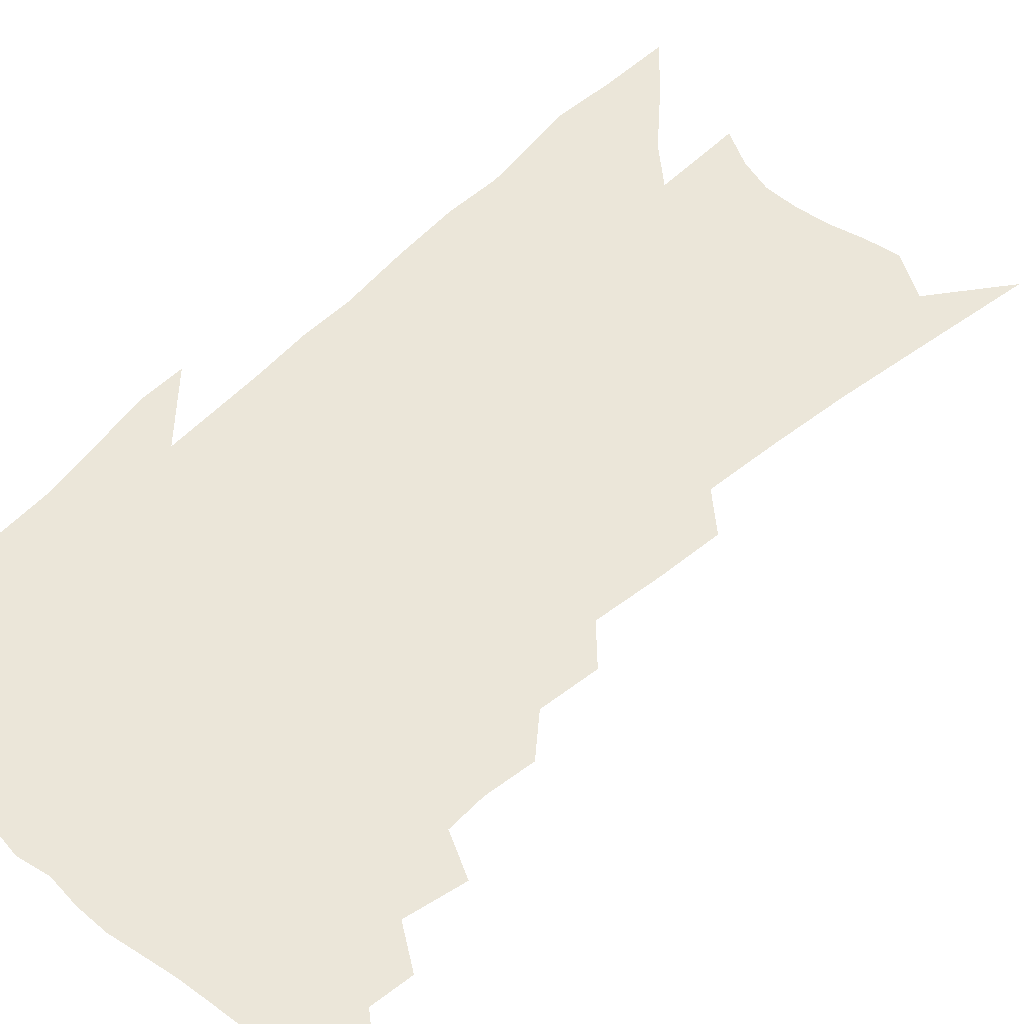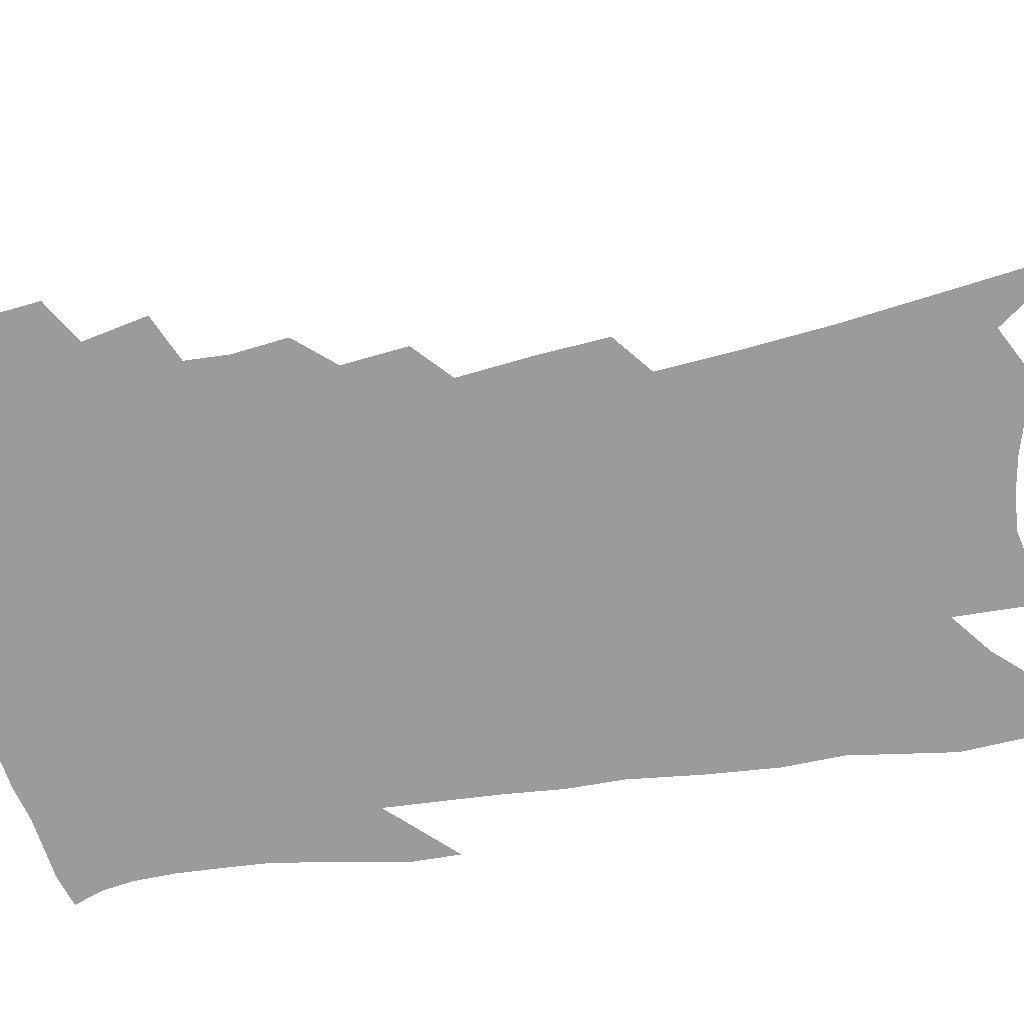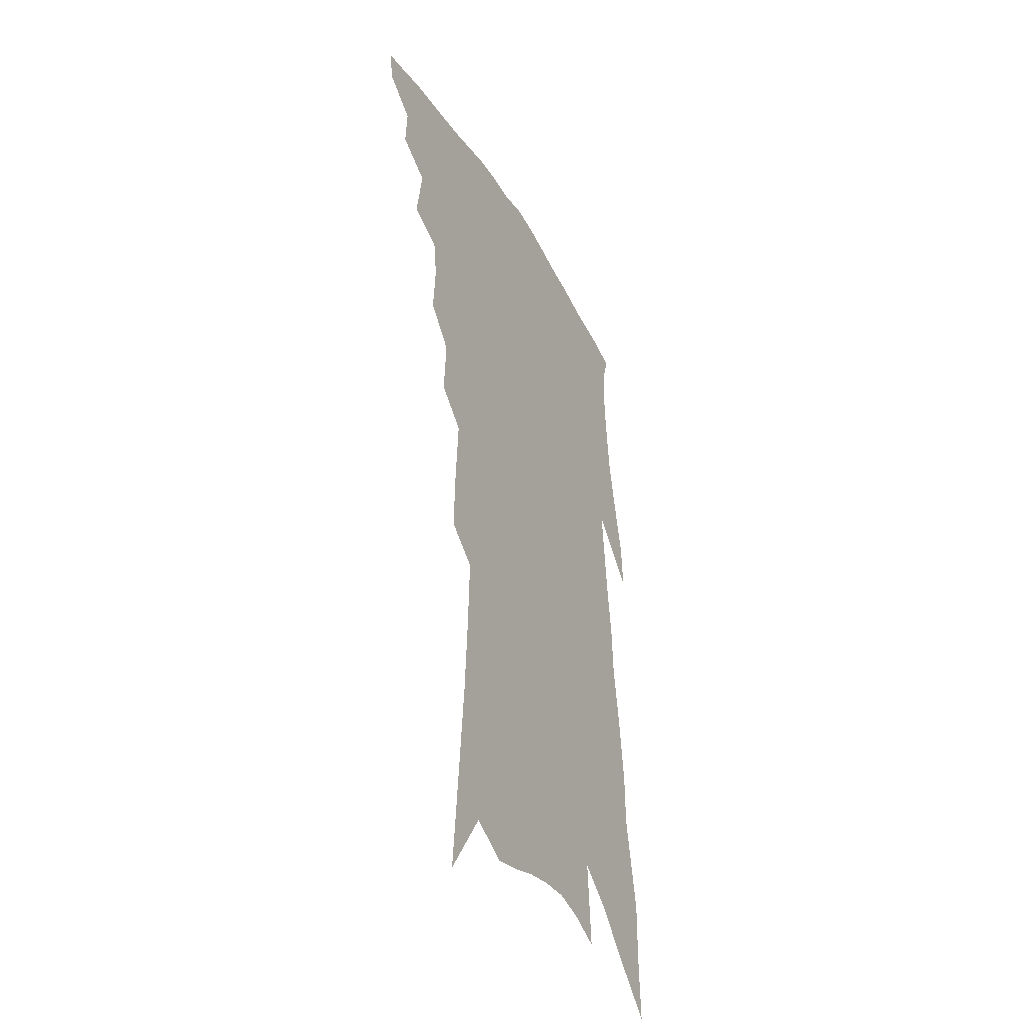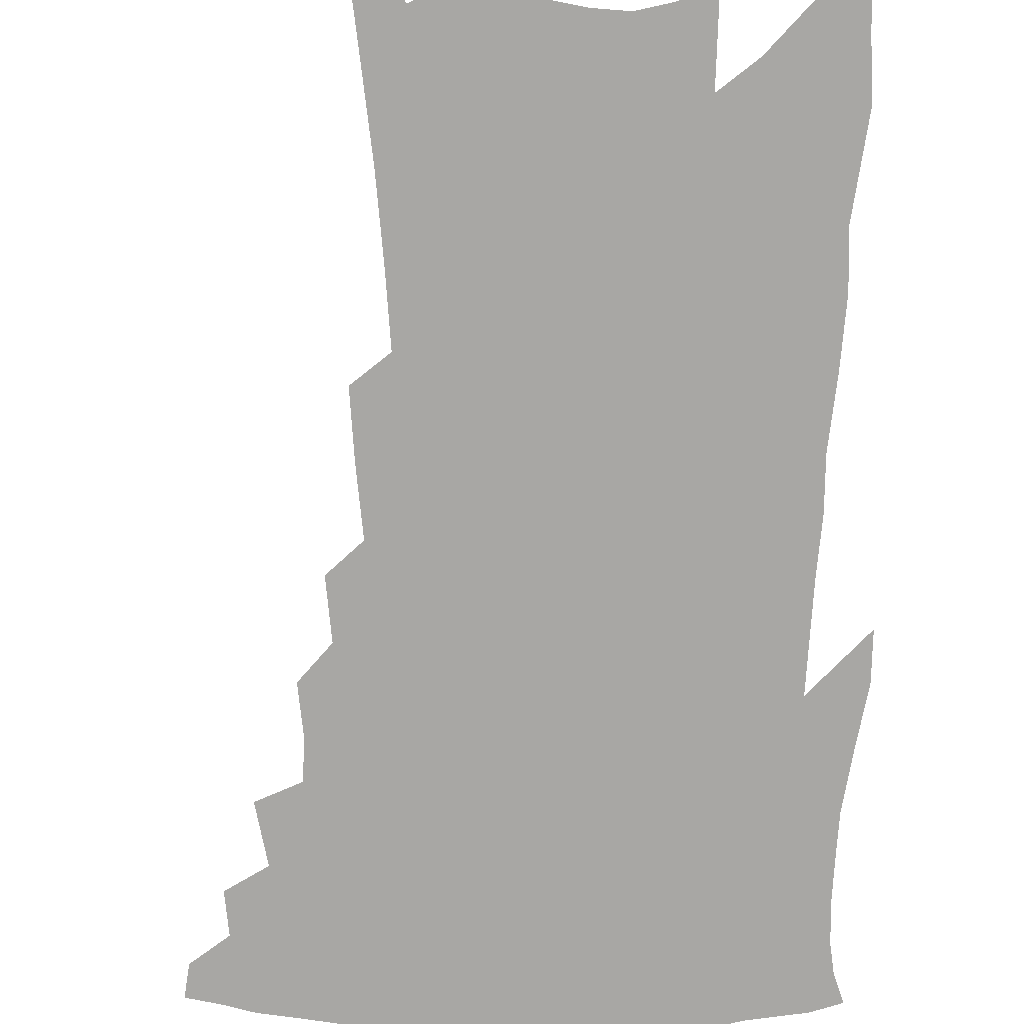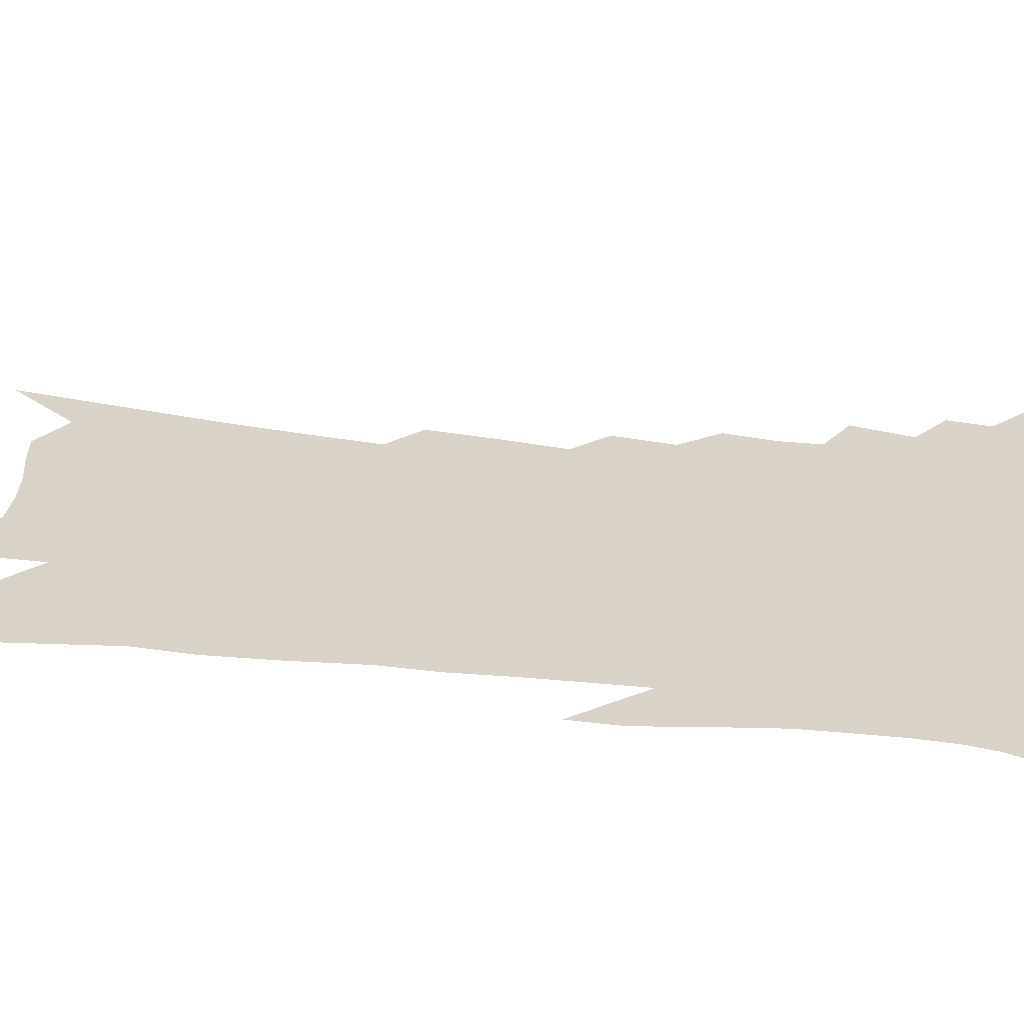
<metadata>
{"format":"obj","ext":"obj","renderer":"f3d","projection":"perspective","resolution":1024,"background":"white","views":[{"elev":56.1,"azim":-131.9,"up":"+Z"},{"elev":-69.8,"azim":-77.4,"up":"+Z"},{"elev":-39.7,"azim":-63.6,"up":"+Y"},{"elev":-74.6,"azim":1.9,"up":"+Z"},{"elev":28.2,"azim":104.0,"up":"+Z"}]}
</metadata>
<code>
v 474.1 399.5 0
v 472 410.5 0
v 486.1 376 0
v 487 390.5 0
v 485.7 402.2 0
v 482.9 413.1 0
v 496.8 347.6 0
v 500.1 368.2 0
v 500.2 382.1 0
v 498.2 393.2 0
v 496.2 404.4 0
v 493.6 416.4 0
v 511.7 310.4 0
v 512.9 327.9 0
v 511.8 341.6 0
v 512.2 358 0
v 512.6 372.9 0
v 511.6 384.9 0
v 509.4 395.7 0
v 507.1 406.8 0
v 504.8 418.3 0
v 521.6 277.7 0
v 522.9 298.4 0
v 522.8 314.5 0
v 526.8 338.2 0
v 524 348.1 0
v 524.8 363.9 0
v 523.7 375.5 0
v 522.2 386.7 0
v 520.5 397.7 0
v 518.6 408.5 0
v 515.9 420.3 0
v 531.4 221.3 0
v 532.1 243.6 0
v 533.6 267.4 0
v 534.7 288.7 0
v 534.9 305.9 0
v 536.4 325.1 0
v 537.2 342 0
v 535.6 352.5 0
v 536.3 367.3 0
v 534.7 377.9 0
v 533.1 388.7 0
v 531.3 399.7 0
v 529.3 410.8 0
v 527 422.5 0
v 535.5 87.83 0
v 538.8 125 0
v 541.7 158.8 0
v 543.2 186.7 0
v 544.1 211.8 0
v 545.4 236.9 0
v 545.3 256.6 0
v 546.1 277.6 0
v 546.1 294.8 0
v 547.3 314.5 0
v 547.2 329 0
v 547.3 343.6 0
v 547.1 356.7 0
v 546.7 368.9 0
v 545.6 379.8 0
v 543.8 390.5 0
v 542.4 401.5 0
v 540.3 412.9 0
v 538 425.3 0
v 552.8 114.1 0
v 555.2 149 0
v 556.4 177.8 0
v 555.7 198.2 0
v 556.8 224 0
v 557.6 247.7 0
v 557.1 265.3 0
v 556.9 282.4 0
v 557.4 301.3 0
v 557.9 318.3 0
v 558.1 333.3 0
v 557.9 346.6 0
v 557.7 359 0
v 557.9 371.6 0
v 556.7 381.5 0
v 555.1 392 0
v 553.6 403 0
v 551.3 415.3 0
v 549 428.2 0
v 567.9 107.1 0
v 567.2 131.3 0
v 568.1 162 0
v 568.2 187.2 0
v 568.2 210.4 0
v 568.4 232.8 0
v 568.3 253 0
v 568 270.7 0
v 568.2 289.6 0
v 568.4 307 0
v 568.1 320.7 0
v 568.3 335.6 0
v 568.3 348.8 0
v 567.9 360.1 0
v 567.8 372.3 0
v 567 382.6 0
v 565.9 393.1 0
v 565.2 403.8 0
v 563.4 415.3 0
v 560.3 429.5 0
v 579.4 110.1 0
v 579.8 143.9 0
v 579.7 170.1 0
v 578.9 189.4 0
v 579.4 219.2 0
v 578.7 234.8 0
v 578.6 255.7 0
v 578.3 274 0
v 578.3 292.1 0
v 578.4 309.4 0
v 578.6 324.8 0
v 578 335.8 0
v 578.2 349.8 0
v 578.1 361.5 0
v 578 373 0
v 577.5 383.5 0
v 576.8 394 0
v 576 404.7 0
v 574.4 416.4 0
v 572.1 429.5 0
v 591.3 114.2 0
v 591.2 148.7 0
v 590.7 174.2 0
v 589.9 194.8 0
v 589.7 218.5 0
v 589 235.6 0
v 588.8 259 0
v 588.6 277.8 0
v 588.4 294.5 0
v 588.3 309.9 0
v 588.4 326.4 0
v 588.4 339.2 0
v 588.5 352.1 0
v 588.4 363.1 0
v 588.4 373.9 0
v 588.3 384.4 0
v 587.8 394.7 0
v 587 405.3 0
v 585.3 417.7 0
v 583 432.7 0
v 603.1 116.9 0
v 602.4 150.7 0
v 601.5 176.3 0
v 600.8 202.1 0
v 600.2 219.9 0
v 599.5 240.1 0
v 598.9 260.2 0
v 598.6 278.2 0
v 598.3 295.6 0
v 598.1 311.5 0
v 598 326.7 0
v 598.1 339 0
v 598.2 351.8 0
v 598.2 362.8 0
v 598.5 374.4 0
v 598.7 385 0
v 598.4 395.2 0
v 597.6 406.2 0
v 596.6 417.9 0
v 594.6 432.2 0
v 614.8 118.3 0
v 613.6 150.6 0
v 612.5 176.3 0
v 611.8 197.5 0
v 610.6 219.9 0
v 609.6 242.8 0
v 608.9 262.7 0
v 608.6 277.5 0
v 608.1 296 0
v 607.8 311.2 0
v 607.6 326.3 0
v 607.7 340.1 0
v 607.8 351.8 0
v 608.1 363.6 0
v 608.4 374.6 0
v 608.9 385.3 0
v 608.9 395.3 0
v 608.9 405.8 0
v 607.9 417.6 0
v 606.9 430.1 0
v 626.8 116.1 0
v 625.3 146.4 0
v 623.9 172.2 0
v 622.8 194.9 0
v 621.2 219.3 0
v 619.9 241.4 0
v 619.3 259.4 0
v 618.5 277.3 0
v 618.2 293.3 0
v 617.8 309.1 0
v 617.6 323.6 0
v 617.3 339.2 0
v 617.4 351.8 0
v 617.8 363 0
v 618.2 374.6 0
v 618.8 385.1 0
v 619.2 395.1 0
v 619.7 405.3 0
v 619.8 415.9 0
v 619.3 427.7 0
v 639.1 111.1 0
v 637.2 141.4 0
v 635.6 167.3 0
v 633.9 192.2 0
v 632.1 215.9 0
v 630.6 238 0
v 630.2 254.8 0
v 628.7 275.3 0
v 628.4 290.5 0
v 627.9 306.3 0
v 627.6 320.8 0
v 627.1 337 0
v 626.8 351.1 0
v 627.4 361.8 0
v 627.9 373 0
v 628.5 384.6 0
v 629.7 395.1 0
v 630.4 404.5 0
v 630.9 414.5 0
v 630.3 426.5 0
v 650.5 131.7 0
v 648.7 157.8 0
v 646.9 182.1 0
v 643.9 209.3 0
v 642.6 230.2 0
v 641.8 248.3 0
v 640.3 268.2 0
v 639.2 285.9 0
v 638 303.6 0
v 637.3 319.8 0
v 637.3 333.6 0
v 636.9 347.9 0
v 637 361 0
v 637.4 372.4 0
v 638.1 383.9 0
v 639.1 394.1 0
v 640 403.7 0
v 641.1 413.5 0
v 642.1 423.9 0
v 666 116 0
v 662.7 146.3 0
v 660.2 172.7 0
v 657.8 197.4 0
v 655.8 219.7 0
v 654 240.5 0
v 653 259.1 0
v 650.8 279.5 0
v 649.3 297.7 0
v 648.4 313.9 0
v 648 328.9 0
v 647.4 343.8 0
v 646.8 358.6 0
v 646.6 371.9 0
v 647.5 382.6 0
v 648.4 393.3 0
v 649.6 402.6 0
v 650.9 412.2 0
v 652.3 422.9 0
v 681.5 101.6 0
v 680.6 125.4 0
v 681 146.2 0
v 674.6 179.7 0
v 674.3 199.1 0
v 671.6 222 0
v 668 245.8 0
v 667.2 263.7 0
v 664.6 283.9 0
v 662.9 302 0
v 661.3 319.5 0
v 659.3 336.9 0
v 658.7 351.7 0
v 657.9 366.3 0
v 657.4 379.7 0
v 657.6 391.7 0
v 658.9 401.5 0
v 660.2 410.7 0
v 662.3 421.8 0
v 681.8 299.5 0
v 680.9 316 0
v 676.1 337.1 0
v 671.9 356.7 0
v 670.4 371.9 0
v 669.1 386.4 0
v 668.8 399.2 0
v 669.9 409.4 0
v 672.9 418.9 0
f 4 5 1
f 1 5 2
f 5 6 2
f 8 9 3
f 3 9 4
f 9 10 4
f 4 10 5
f 10 11 5
f 5 11 6
f 11 12 6
f 15 16 7
f 7 16 8
f 16 17 8
f 8 17 9
f 17 18 9
f 9 18 10
f 18 19 10
f 10 19 11
f 19 20 11
f 11 20 12
f 20 21 12
f 23 24 13
f 13 24 14
f 24 25 14
f 14 25 15
f 25 26 15
f 15 26 16
f 26 27 16
f 16 27 17
f 27 28 17
f 17 28 18
f 28 29 18
f 18 29 19
f 29 30 19
f 19 30 20
f 30 31 20
f 20 31 21
f 31 32 21
f 35 36 22
f 22 36 23
f 36 37 23
f 23 37 24
f 37 38 24
f 24 38 25
f 38 39 25
f 25 39 26
f 39 40 26
f 26 40 27
f 40 41 27
f 27 41 28
f 41 42 28
f 28 42 29
f 42 43 29
f 29 43 30
f 43 44 30
f 30 44 31
f 44 45 31
f 31 45 32
f 45 46 32
f 51 52 33
f 33 52 34
f 52 53 34
f 34 53 35
f 53 54 35
f 35 54 36
f 54 55 36
f 36 55 37
f 55 56 37
f 37 56 38
f 56 57 38
f 38 57 39
f 57 58 39
f 39 58 40
f 58 59 40
f 40 59 41
f 59 60 41
f 41 60 42
f 60 61 42
f 42 61 43
f 61 62 43
f 43 62 44
f 62 63 44
f 44 63 45
f 63 64 45
f 45 64 46
f 64 65 46
f 47 66 48
f 66 67 48
f 48 67 49
f 67 68 49
f 49 68 50
f 68 69 50
f 50 69 51
f 69 70 51
f 51 70 52
f 70 71 52
f 52 71 53
f 71 72 53
f 53 72 54
f 72 73 54
f 54 73 55
f 73 74 55
f 55 74 56
f 74 75 56
f 56 75 57
f 75 76 57
f 57 76 58
f 76 77 58
f 58 77 59
f 77 78 59
f 59 78 60
f 78 79 60
f 60 79 61
f 79 80 61
f 61 80 62
f 80 81 62
f 62 81 63
f 81 82 63
f 63 82 64
f 82 83 64
f 64 83 65
f 83 84 65
f 85 86 66
f 66 86 67
f 86 87 67
f 67 87 68
f 87 88 68
f 68 88 69
f 88 89 69
f 69 89 70
f 89 90 70
f 70 90 71
f 90 91 71
f 71 91 72
f 91 92 72
f 72 92 73
f 92 93 73
f 73 93 74
f 93 94 74
f 74 94 75
f 94 95 75
f 75 95 76
f 95 96 76
f 76 96 77
f 96 97 77
f 77 97 78
f 97 98 78
f 78 98 79
f 98 99 79
f 79 99 80
f 99 100 80
f 80 100 81
f 100 101 81
f 81 101 82
f 101 102 82
f 82 102 83
f 102 103 83
f 83 103 84
f 103 104 84
f 85 105 86
f 105 106 86
f 86 106 87
f 106 107 87
f 87 107 88
f 107 108 88
f 88 108 89
f 108 109 89
f 89 109 90
f 109 110 90
f 90 110 91
f 110 111 91
f 91 111 92
f 111 112 92
f 92 112 93
f 112 113 93
f 93 113 94
f 113 114 94
f 94 114 95
f 114 115 95
f 95 115 96
f 115 116 96
f 96 116 97
f 116 117 97
f 97 117 98
f 117 118 98
f 98 118 99
f 118 119 99
f 99 119 100
f 119 120 100
f 100 120 101
f 120 121 101
f 101 121 102
f 121 122 102
f 102 122 103
f 122 123 103
f 103 123 104
f 123 124 104
f 105 125 106
f 125 126 106
f 106 126 107
f 126 127 107
f 107 127 108
f 127 128 108
f 108 128 109
f 128 129 109
f 109 129 110
f 129 130 110
f 110 130 111
f 130 131 111
f 111 131 112
f 131 132 112
f 112 132 113
f 132 133 113
f 113 133 114
f 133 134 114
f 114 134 115
f 134 135 115
f 115 135 116
f 135 136 116
f 116 136 117
f 136 137 117
f 117 137 118
f 137 138 118
f 118 138 119
f 138 139 119
f 119 139 120
f 139 140 120
f 120 140 121
f 140 141 121
f 121 141 122
f 141 142 122
f 122 142 123
f 142 143 123
f 123 143 124
f 143 144 124
f 125 145 126
f 145 146 126
f 126 146 127
f 146 147 127
f 127 147 128
f 147 148 128
f 128 148 129
f 148 149 129
f 129 149 130
f 149 150 130
f 130 150 131
f 150 151 131
f 131 151 132
f 151 152 132
f 132 152 133
f 152 153 133
f 133 153 134
f 153 154 134
f 134 154 135
f 154 155 135
f 135 155 136
f 155 156 136
f 136 156 137
f 156 157 137
f 137 157 138
f 157 158 138
f 138 158 139
f 158 159 139
f 139 159 140
f 159 160 140
f 140 160 141
f 160 161 141
f 141 161 142
f 161 162 142
f 142 162 143
f 162 163 143
f 143 163 144
f 163 164 144
f 145 165 146
f 165 166 146
f 146 166 147
f 166 167 147
f 147 167 148
f 167 168 148
f 148 168 149
f 168 169 149
f 149 169 150
f 169 170 150
f 150 170 151
f 170 171 151
f 151 171 152
f 171 172 152
f 152 172 153
f 172 173 153
f 153 173 154
f 173 174 154
f 154 174 155
f 174 175 155
f 155 175 156
f 175 176 156
f 156 176 157
f 176 177 157
f 157 177 158
f 177 178 158
f 158 178 159
f 178 179 159
f 159 179 160
f 179 180 160
f 160 180 161
f 180 181 161
f 161 181 162
f 181 182 162
f 162 182 163
f 182 183 163
f 163 183 164
f 183 184 164
f 165 185 166
f 185 186 166
f 166 186 167
f 186 187 167
f 167 187 168
f 187 188 168
f 168 188 169
f 188 189 169
f 169 189 170
f 189 190 170
f 170 190 171
f 190 191 171
f 171 191 172
f 191 192 172
f 172 192 173
f 192 193 173
f 173 193 174
f 193 194 174
f 174 194 175
f 194 195 175
f 175 195 176
f 195 196 176
f 176 196 177
f 196 197 177
f 177 197 178
f 197 198 178
f 178 198 179
f 198 199 179
f 179 199 180
f 199 200 180
f 180 200 181
f 200 201 181
f 181 201 182
f 201 202 182
f 182 202 183
f 202 203 183
f 183 203 184
f 203 204 184
f 185 205 186
f 205 206 186
f 186 206 187
f 206 207 187
f 187 207 188
f 207 208 188
f 188 208 189
f 208 209 189
f 189 209 190
f 209 210 190
f 190 210 191
f 210 211 191
f 191 211 192
f 211 212 192
f 192 212 193
f 212 213 193
f 193 213 194
f 213 214 194
f 194 214 195
f 214 215 195
f 195 215 196
f 215 216 196
f 196 216 197
f 216 217 197
f 197 217 198
f 217 218 198
f 198 218 199
f 218 219 199
f 199 219 200
f 219 220 200
f 200 220 201
f 220 221 201
f 201 221 202
f 221 222 202
f 202 222 203
f 222 223 203
f 203 223 204
f 223 224 204
f 206 225 207
f 225 226 207
f 207 226 208
f 226 227 208
f 208 227 209
f 227 228 209
f 209 228 210
f 228 229 210
f 210 229 211
f 229 230 211
f 211 230 212
f 230 231 212
f 212 231 213
f 231 232 213
f 213 232 214
f 232 233 214
f 214 233 215
f 233 234 215
f 215 234 216
f 234 235 216
f 216 235 217
f 235 236 217
f 217 236 218
f 236 237 218
f 218 237 219
f 237 238 219
f 219 238 220
f 238 239 220
f 220 239 221
f 239 240 221
f 221 240 222
f 240 241 222
f 222 241 223
f 241 242 223
f 223 242 224
f 242 243 224
f 225 244 226
f 244 245 226
f 226 245 227
f 245 246 227
f 227 246 228
f 246 247 228
f 228 247 229
f 247 248 229
f 229 248 230
f 248 249 230
f 230 249 231
f 249 250 231
f 231 250 232
f 250 251 232
f 232 251 233
f 251 252 233
f 233 252 234
f 252 253 234
f 234 253 235
f 253 254 235
f 235 254 236
f 254 255 236
f 236 255 237
f 255 256 237
f 237 256 238
f 256 257 238
f 238 257 239
f 257 258 239
f 239 258 240
f 258 259 240
f 240 259 241
f 259 260 241
f 241 260 242
f 260 261 242
f 242 261 243
f 261 262 243
f 244 263 245
f 263 264 245
f 245 264 246
f 264 265 246
f 246 265 247
f 265 266 247
f 247 266 248
f 266 267 248
f 248 267 249
f 267 268 249
f 249 268 250
f 268 269 250
f 250 269 251
f 269 270 251
f 251 270 252
f 270 271 252
f 252 271 253
f 271 272 253
f 253 272 254
f 272 273 254
f 254 273 255
f 273 274 255
f 255 274 256
f 274 275 256
f 256 275 257
f 275 276 257
f 257 276 258
f 276 277 258
f 258 277 259
f 277 278 259
f 259 278 260
f 278 279 260
f 260 279 261
f 279 280 261
f 261 280 262
f 280 281 262
f 273 282 274
f 282 283 274
f 274 283 275
f 283 284 275
f 275 284 276
f 284 285 276
f 276 285 277
f 285 286 277
f 277 286 278
f 286 287 278
f 278 287 279
f 287 288 279
f 279 288 280
f 288 289 280
f 280 289 281
f 289 290 281

</code>
